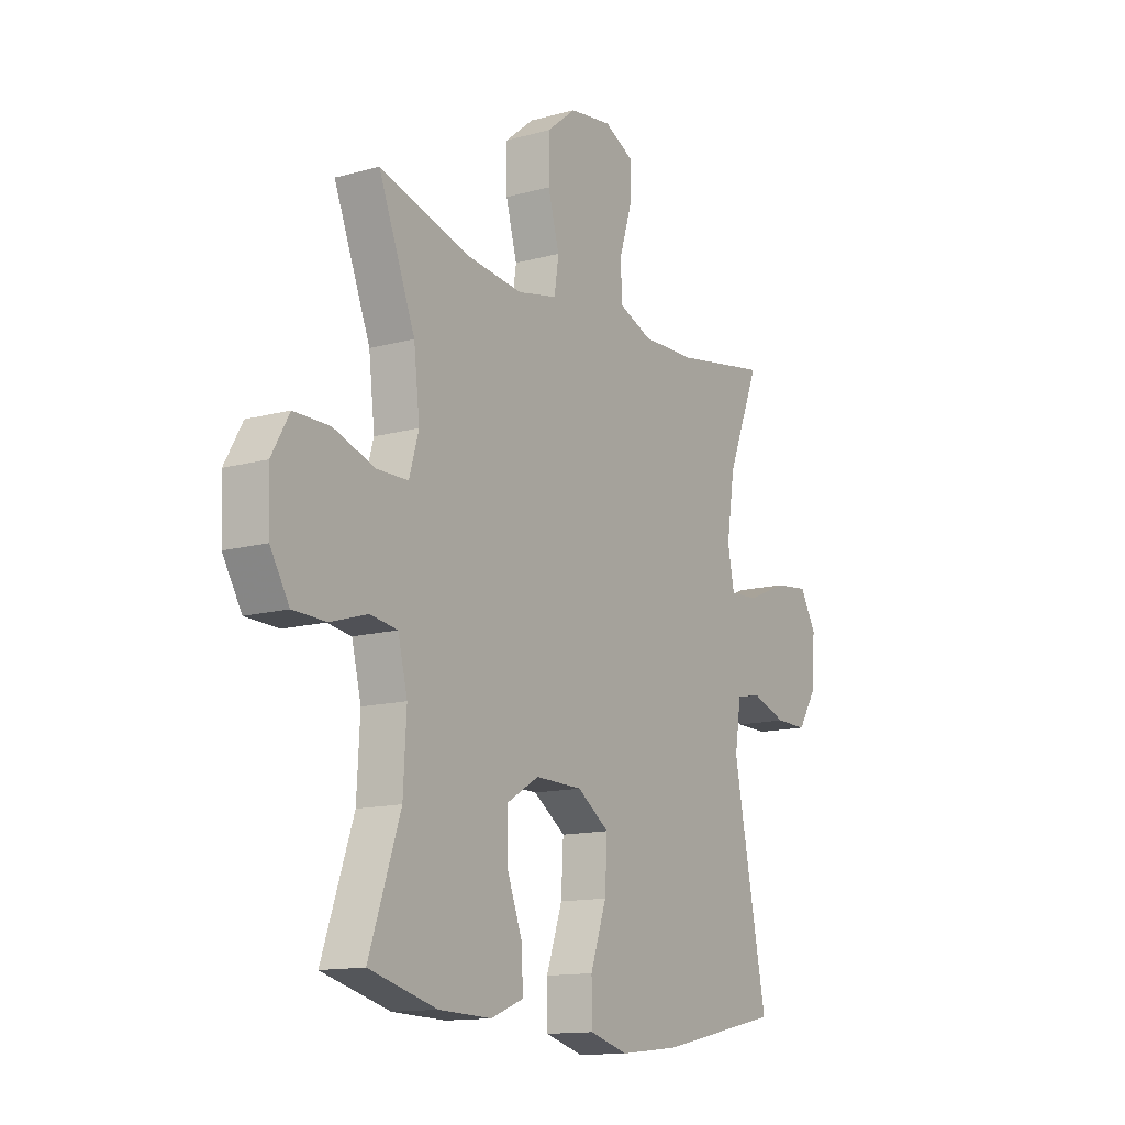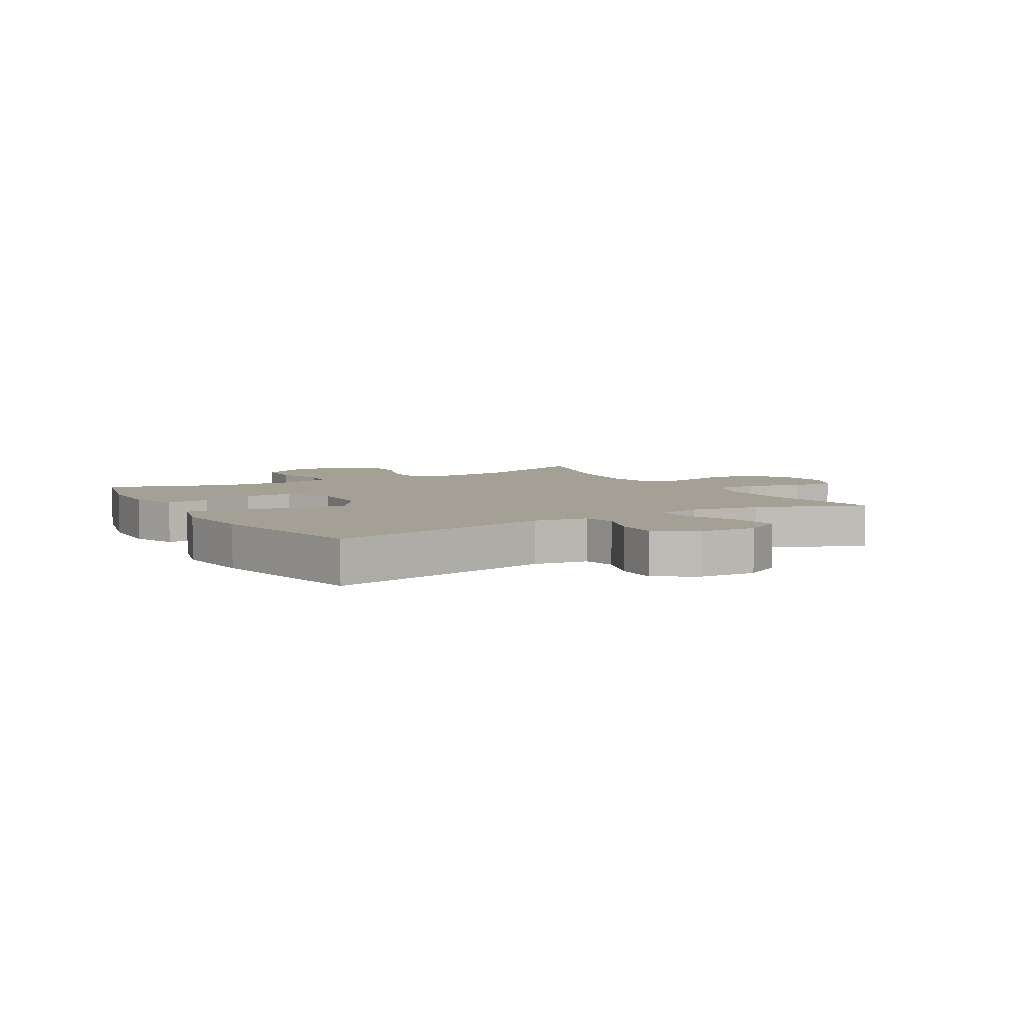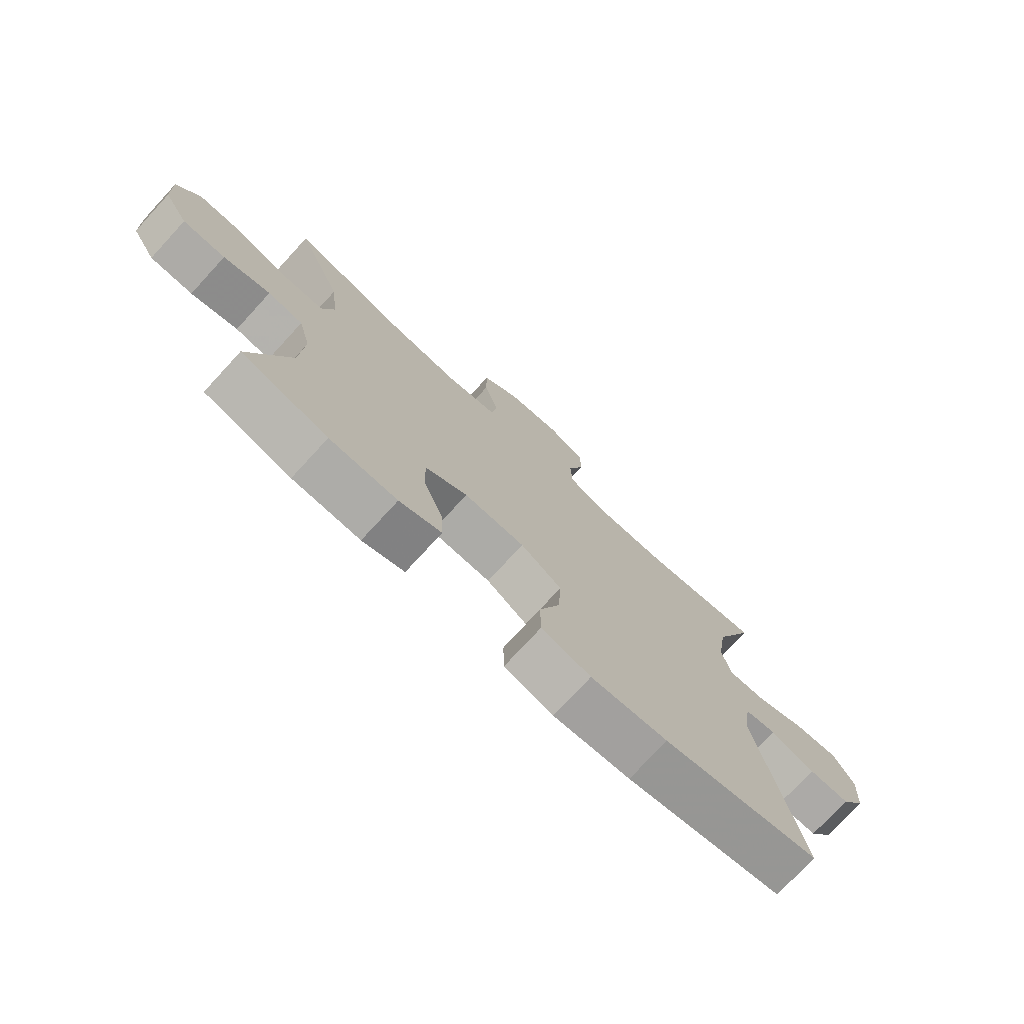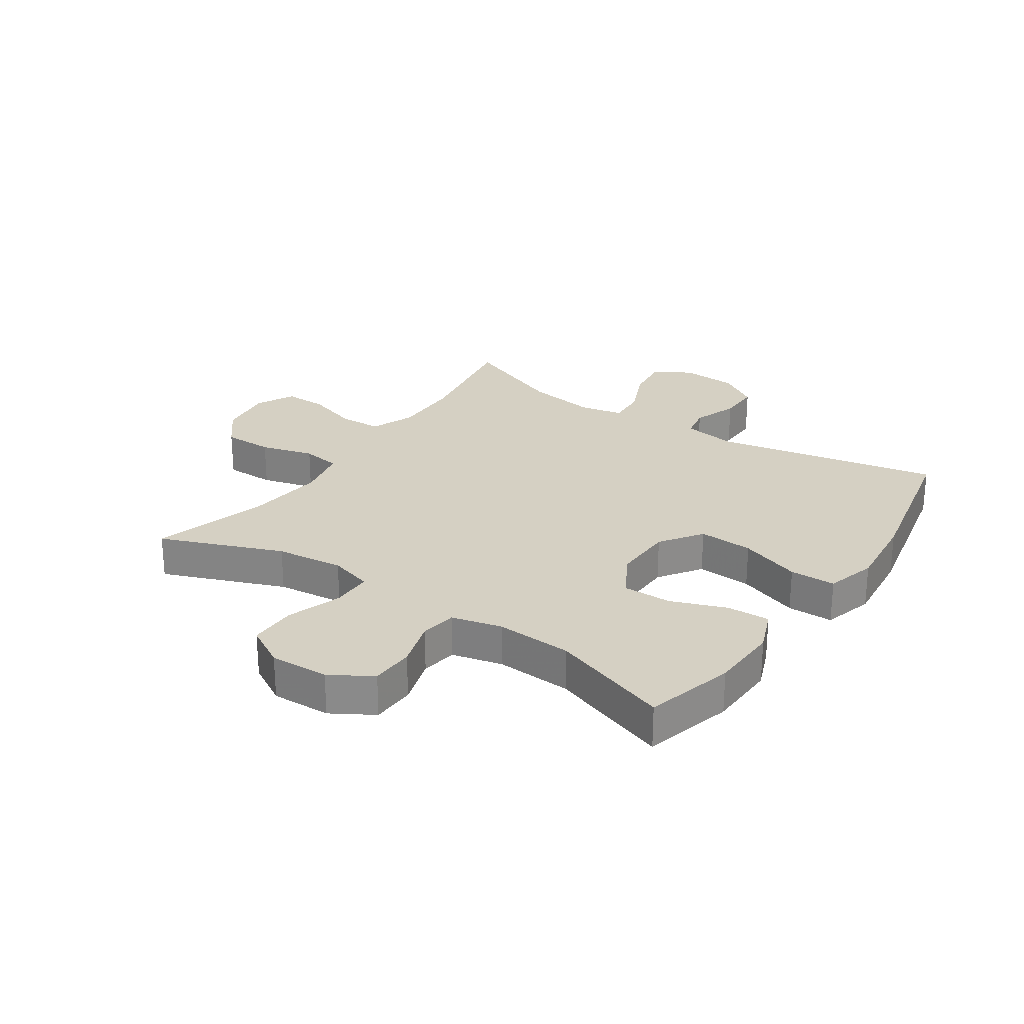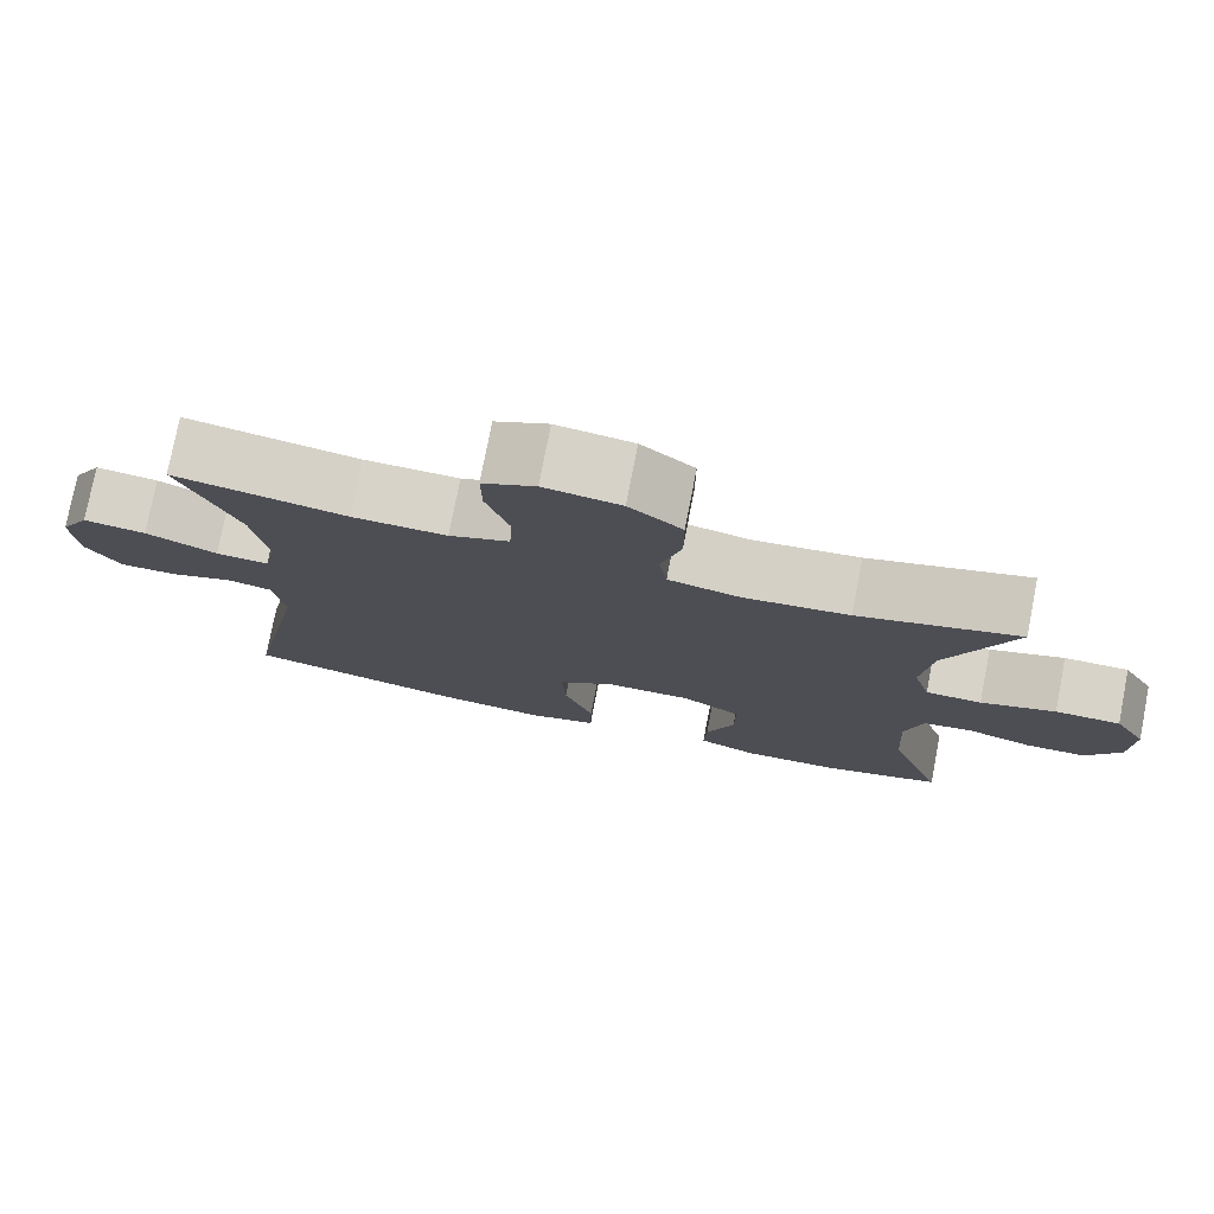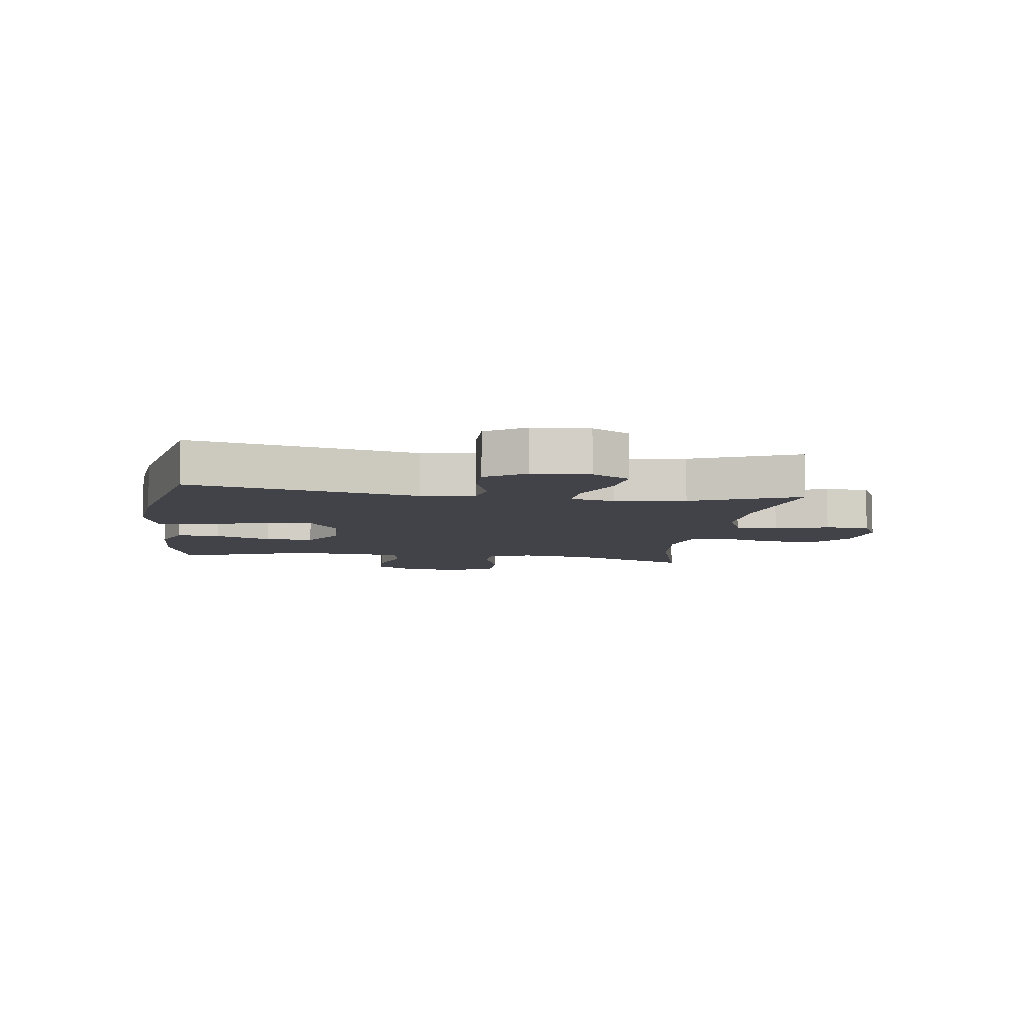
<metadata>
{"format":"obj","ext":"obj","renderer":"f3d","projection":"perspective","resolution":1024,"background":"white","views":[{"elev":-13.4,"azim":121.9,"up":"+Z"},{"elev":5.8,"azim":-120.4,"up":"+Y"},{"elev":-75.6,"azim":137.4,"up":"+Z"},{"elev":26.1,"azim":124.2,"up":"+Y"},{"elev":77.1,"azim":11.0,"up":"+Z"},{"elev":-7.6,"azim":-98.0,"up":"+Y"}]}
</metadata>
<code>
v 0.5 0.07 -0.5
v 0.35 0.07 -0.54
v 0.233 0.07 -0.544
v 0.16 0.07 -0.515
v 0.163 0.07 -0.443
v 0.198 0.07 -0.35
v 0.199 0.07 -0.269
v 0.126 0.07 -0.225
v 0.021 0.07 -0.227
v -0.05 0.07 -0.276
v -0.045 0.07 -0.368
v -0.009 0.07 -0.471
v -0.01 0.07 -0.548
v -0.095 0.07 -0.572
v -0.228 0.07 -0.558
v -0.5 0.07 -0.5
v -0.425 0.07 -0.119
v -0.439 0.07 -0.029
v -0.494 0.07 -0.018
v -0.571 0.07 -0.045
v -0.642 0.07 -0.046
v -0.685 0.07 0.021
v -0.691 0.07 0.116
v -0.655 0.07 0.179
v -0.578 0.07 0.17
v -0.49 0.07 0.132
v -0.425 0.07 0.128
v -0.41 0.07 0.202
v -0.428 0.07 0.32
v -0.5 0.07 0.5
v -0.288 0.07 0.463
v -0.172 0.07 0.461
v -0.098 0.07 0.49
v -0.095 0.07 0.562
v -0.123 0.07 0.651
v -0.124 0.07 0.724
v -0.059 0.07 0.756
v 0.035 0.07 0.743
v 0.1 0.07 0.69
v 0.1 0.07 0.605
v 0.075 0.07 0.515
v 0.085 0.07 0.449
v 0.173 0.07 0.43
v 0.303 0.07 0.444
v 0.5 0.07 0.5
v 0.419 0.07 0.295
v 0.406 0.07 0.181
v 0.427 0.07 0.108
v 0.496 0.07 0.107
v 0.588 0.07 0.138
v 0.668 0.07 0.138
v 0.707 0.07 0.069
v 0.703 0.07 -0.03
v 0.661 0.07 -0.1
v 0.587 0.07 -0.102
v 0.506 0.07 -0.077
v 0.445 0.07 -0.086
v 0.424 0.07 -0.171
v 0.431 0.07 -0.299
v 0.5 0 -0.5
v 0.35 0 -0.54
v 0.233 0 -0.544
v 0.16 0 -0.515
v 0.163 0 -0.443
v 0.198 0 -0.35
v 0.199 0 -0.269
v 0.126 0 -0.225
v 0.021 0 -0.227
v -0.05 0 -0.276
v -0.045 0 -0.368
v -0.009 0 -0.471
v -0.01 0 -0.548
v -0.095 0 -0.572
v -0.228 0 -0.558
v -0.5 0 -0.5
v -0.425 0 -0.119
v -0.439 0 -0.029
v -0.494 0 -0.018
v -0.571 0 -0.045
v -0.642 0 -0.046
v -0.685 0 0.021
v -0.691 0 0.116
v -0.655 0 0.179
v -0.578 0 0.17
v -0.49 0 0.132
v -0.425 0 0.128
v -0.41 0 0.202
v -0.428 0 0.32
v -0.5 0 0.5
v -0.288 0 0.463
v -0.172 0 0.461
v -0.098 0 0.49
v -0.095 0 0.562
v -0.123 0 0.651
v -0.124 0 0.724
v -0.059 0 0.756
v 0.035 0 0.743
v 0.1 0 0.69
v 0.1 0 0.605
v 0.075 0 0.515
v 0.085 0 0.449
v 0.173 0 0.43
v 0.303 0 0.444
v 0.5 0 0.5
v 0.419 0 0.295
v 0.406 0 0.181
v 0.427 0 0.108
v 0.496 0 0.107
v 0.588 0 0.138
v 0.668 0 0.138
v 0.707 0 0.069
v 0.703 0 -0.03
v 0.661 0 -0.1
v 0.587 0 -0.102
v 0.506 0 -0.077
v 0.445 0 -0.086
v 0.424 0 -0.171
v 0.431 0 -0.299
f 53 54 55 56
f 53 56 57
f 52 53 57
f 49 50 51 52
f 48 49 52 57
f 47 48 57 58
f 44 45 46
f 43 44 46 47
f 42 43 47 58
f 38 39 40 41
f 38 41 42
f 37 38 42
f 34 35 36 37
f 33 34 37 42
f 32 33 42 58
f 29 30 31
f 28 29 31 32
f 27 28 32 58
f 23 24 25 26
f 19 20 21 22
f 18 19 22 23
f 14 15 16 17
f 14 17 18
f 11 12 13 14
f 10 11 14 18
f 9 10 18
f 8 9 18 23
f 3 4 5 6
f 3 6 7
f 59 1 2 3
f 59 3 7
f 58 59 7 8
f 26 27 58
f 8 23 26 58
f 115 114 113 112
f 116 115 112
f 116 112 111
f 111 110 109 108
f 116 111 108 107
f 117 116 107 106
f 105 104 103
f 106 105 103 102
f 117 106 102 101
f 100 99 98 97
f 101 100 97
f 101 97 96
f 96 95 94 93
f 101 96 93 92
f 117 101 92 91
f 90 89 88
f 91 90 88 87
f 117 91 87 86
f 85 84 83 82
f 81 80 79 78
f 82 81 78 77
f 76 75 74 73
f 77 76 73
f 73 72 71 70
f 77 73 70 69
f 77 69 68
f 82 77 68 67
f 65 64 63 62
f 66 65 62
f 62 61 60 118
f 66 62 118
f 67 66 118 117
f 117 86 85
f 117 85 82 67
f 1 60 61 2
f 2 61 62 3
f 3 62 63 4
f 4 63 64 5
f 5 64 65 6
f 6 65 66 7
f 7 66 67 8
f 8 67 68 9
f 9 68 69 10
f 10 69 70 11
f 11 70 71 12
f 12 71 72 13
f 13 72 73 14
f 14 73 74 15
f 15 74 75 16
f 16 75 76 17
f 17 76 77 18
f 18 77 78 19
f 19 78 79 20
f 20 79 80 21
f 21 80 81 22
f 22 81 82 23
f 23 82 83 24
f 24 83 84 25
f 25 84 85 26
f 26 85 86 27
f 27 86 87 28
f 28 87 88 29
f 29 88 89 30
f 30 89 90 31
f 31 90 91 32
f 32 91 92 33
f 33 92 93 34
f 34 93 94 35
f 35 94 95 36
f 36 95 96 37
f 37 96 97 38
f 38 97 98 39
f 39 98 99 40
f 40 99 100 41
f 41 100 101 42
f 42 101 102 43
f 43 102 103 44
f 44 103 104 45
f 45 104 105 46
f 46 105 106 47
f 47 106 107 48
f 48 107 108 49
f 49 108 109 50
f 50 109 110 51
f 51 110 111 52
f 52 111 112 53
f 53 112 113 54
f 54 113 114 55
f 55 114 115 56
f 56 115 116 57
f 57 116 117 58
f 58 117 118 59
f 59 118 60 1

</code>
